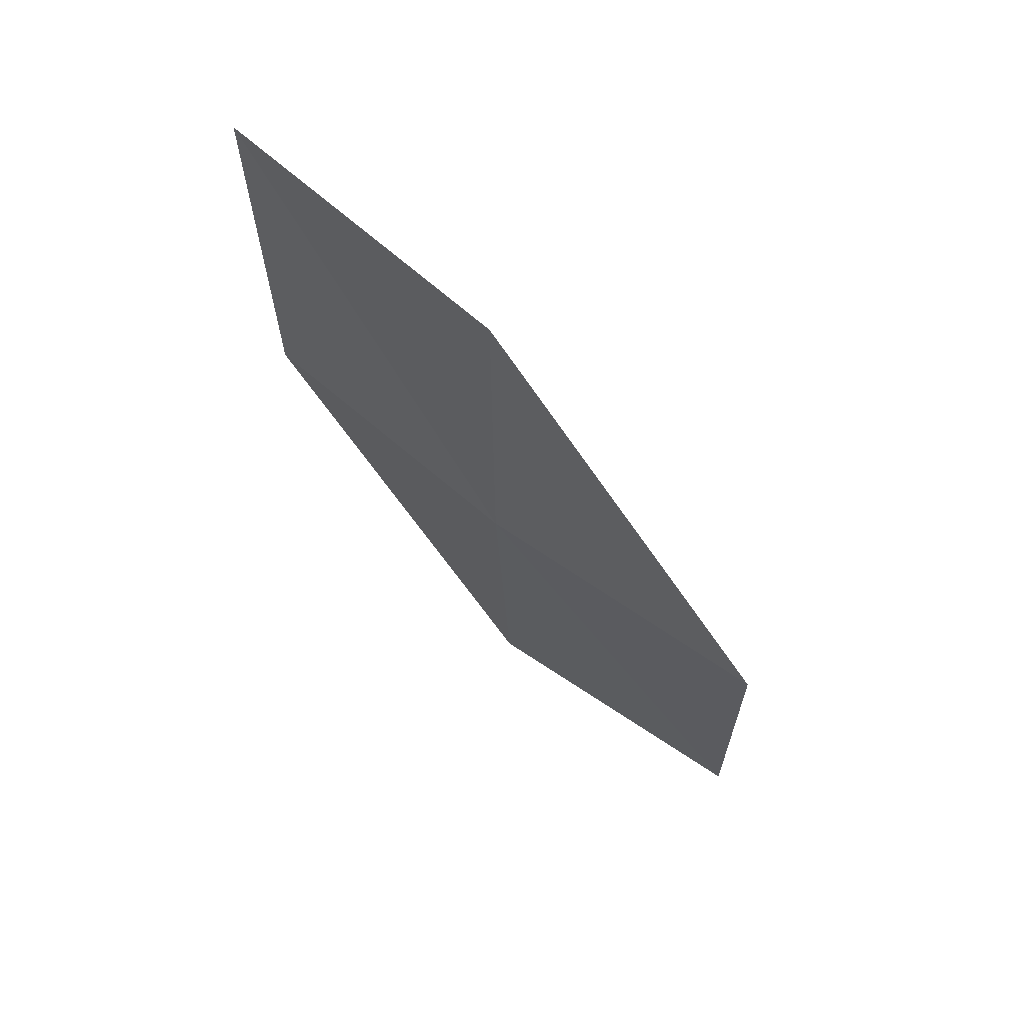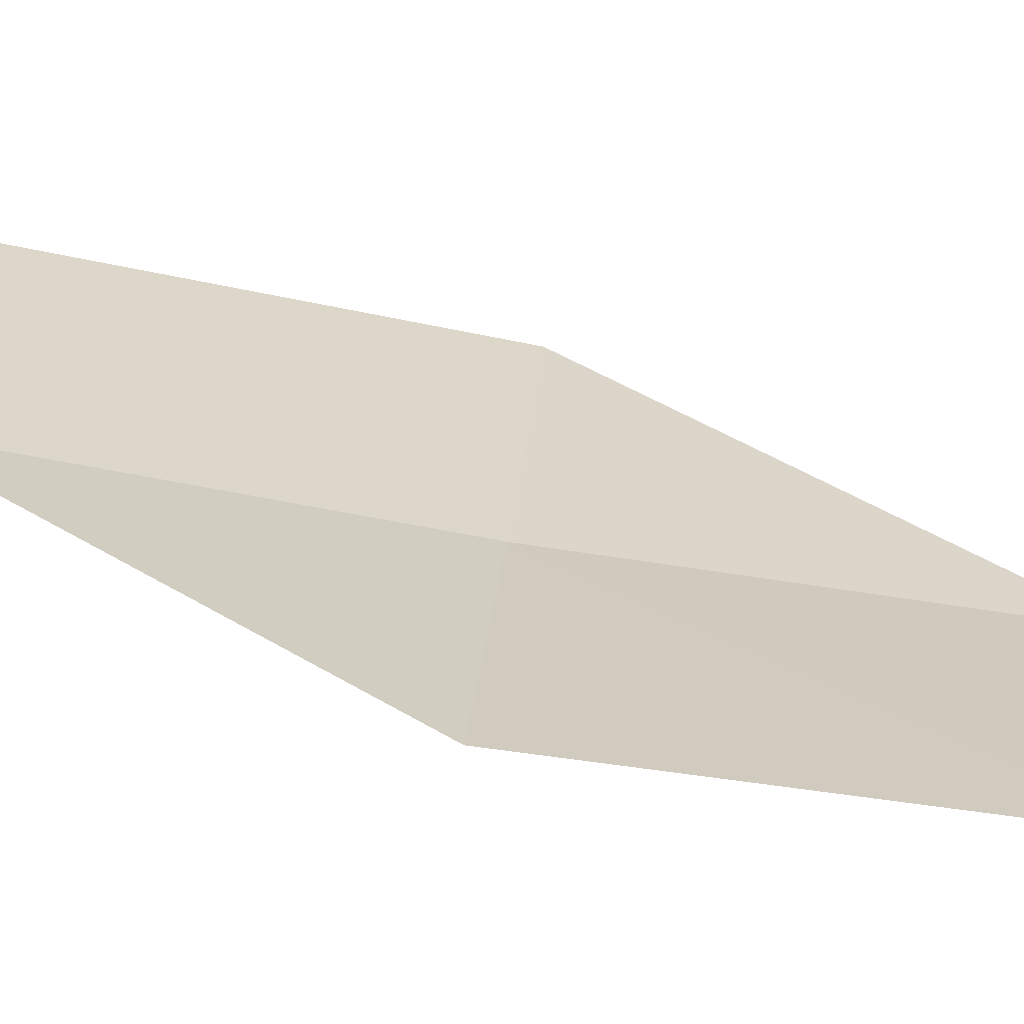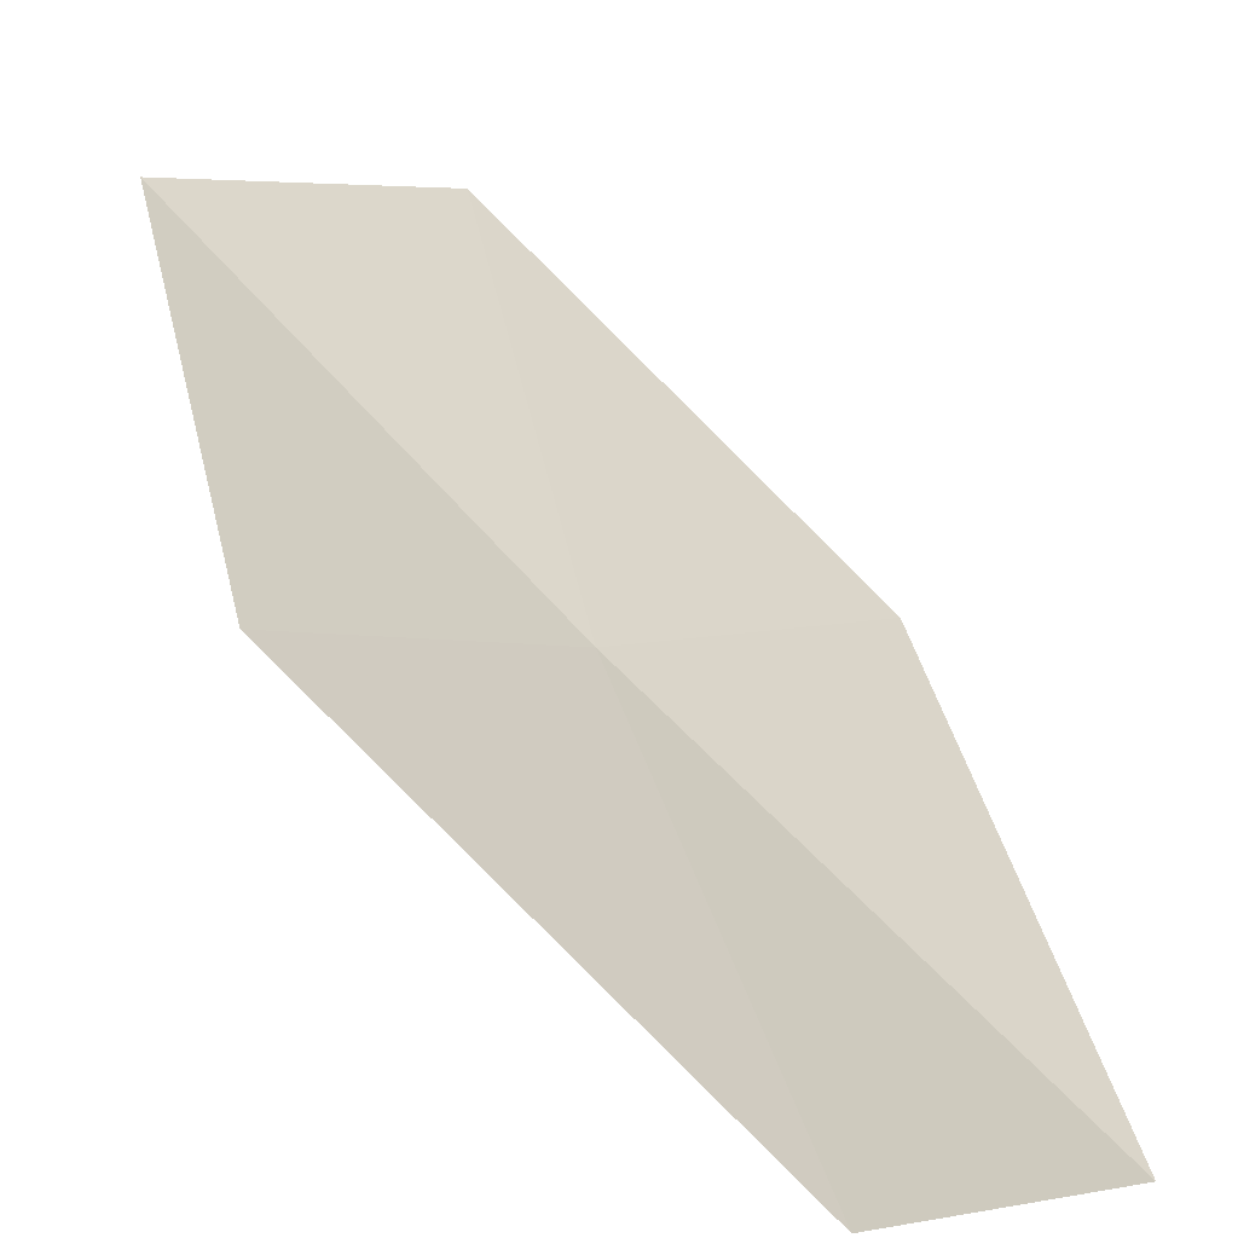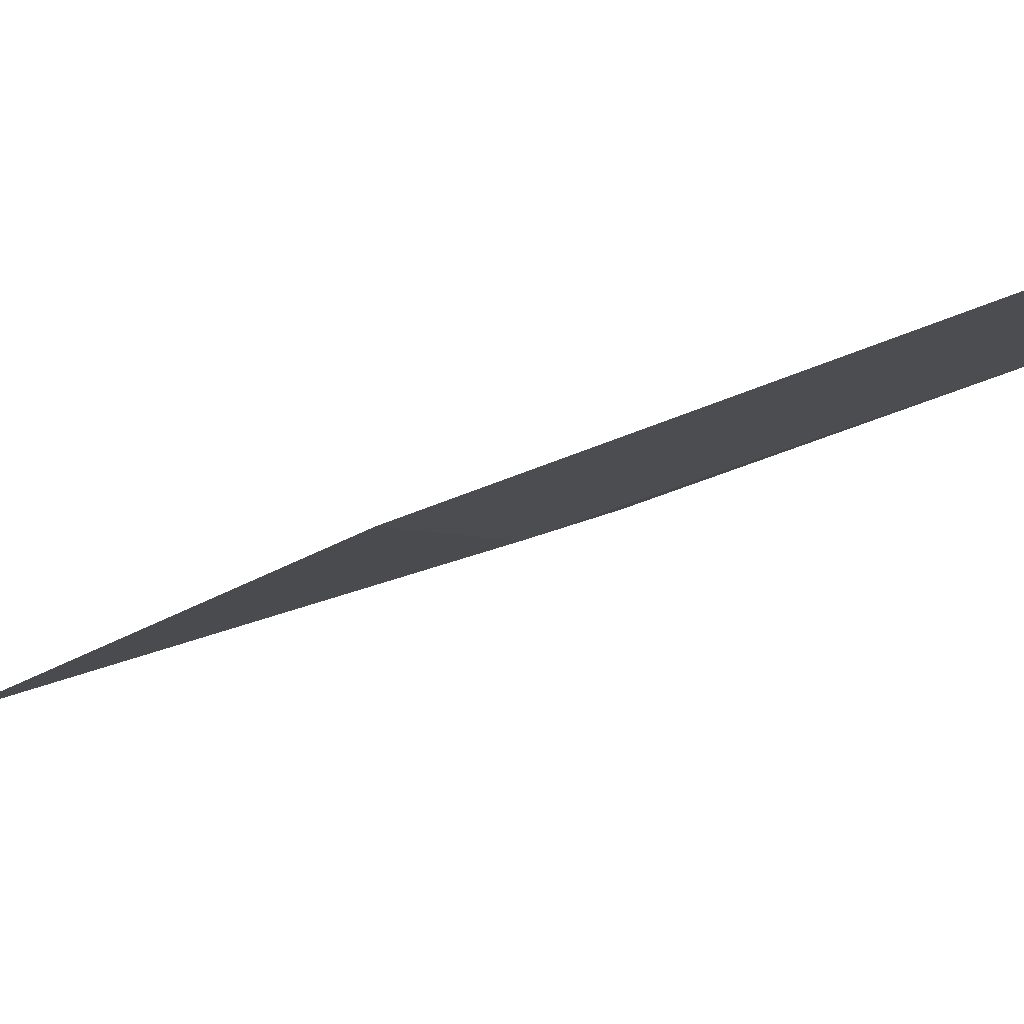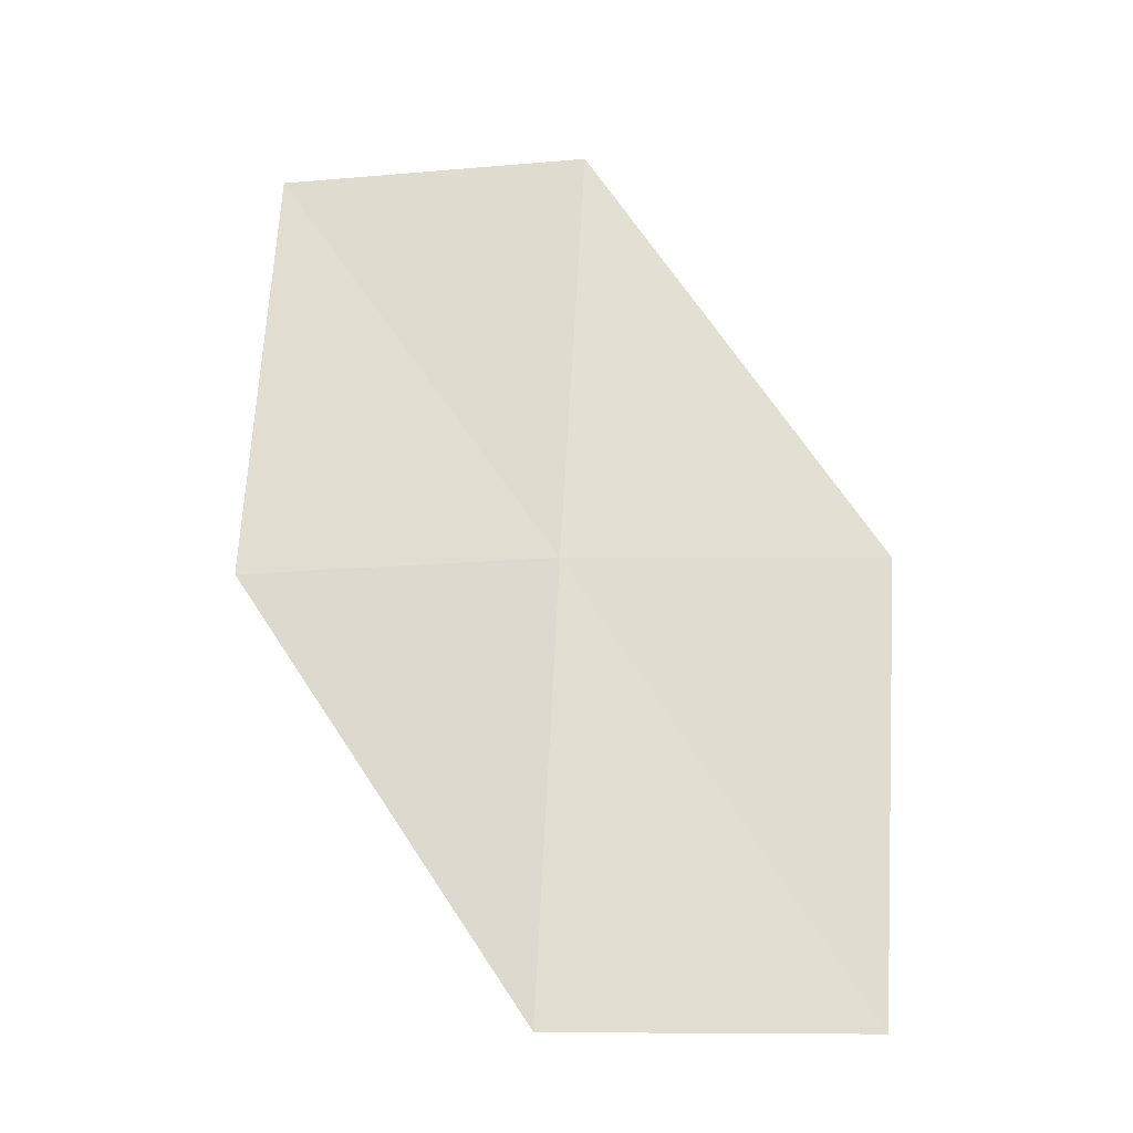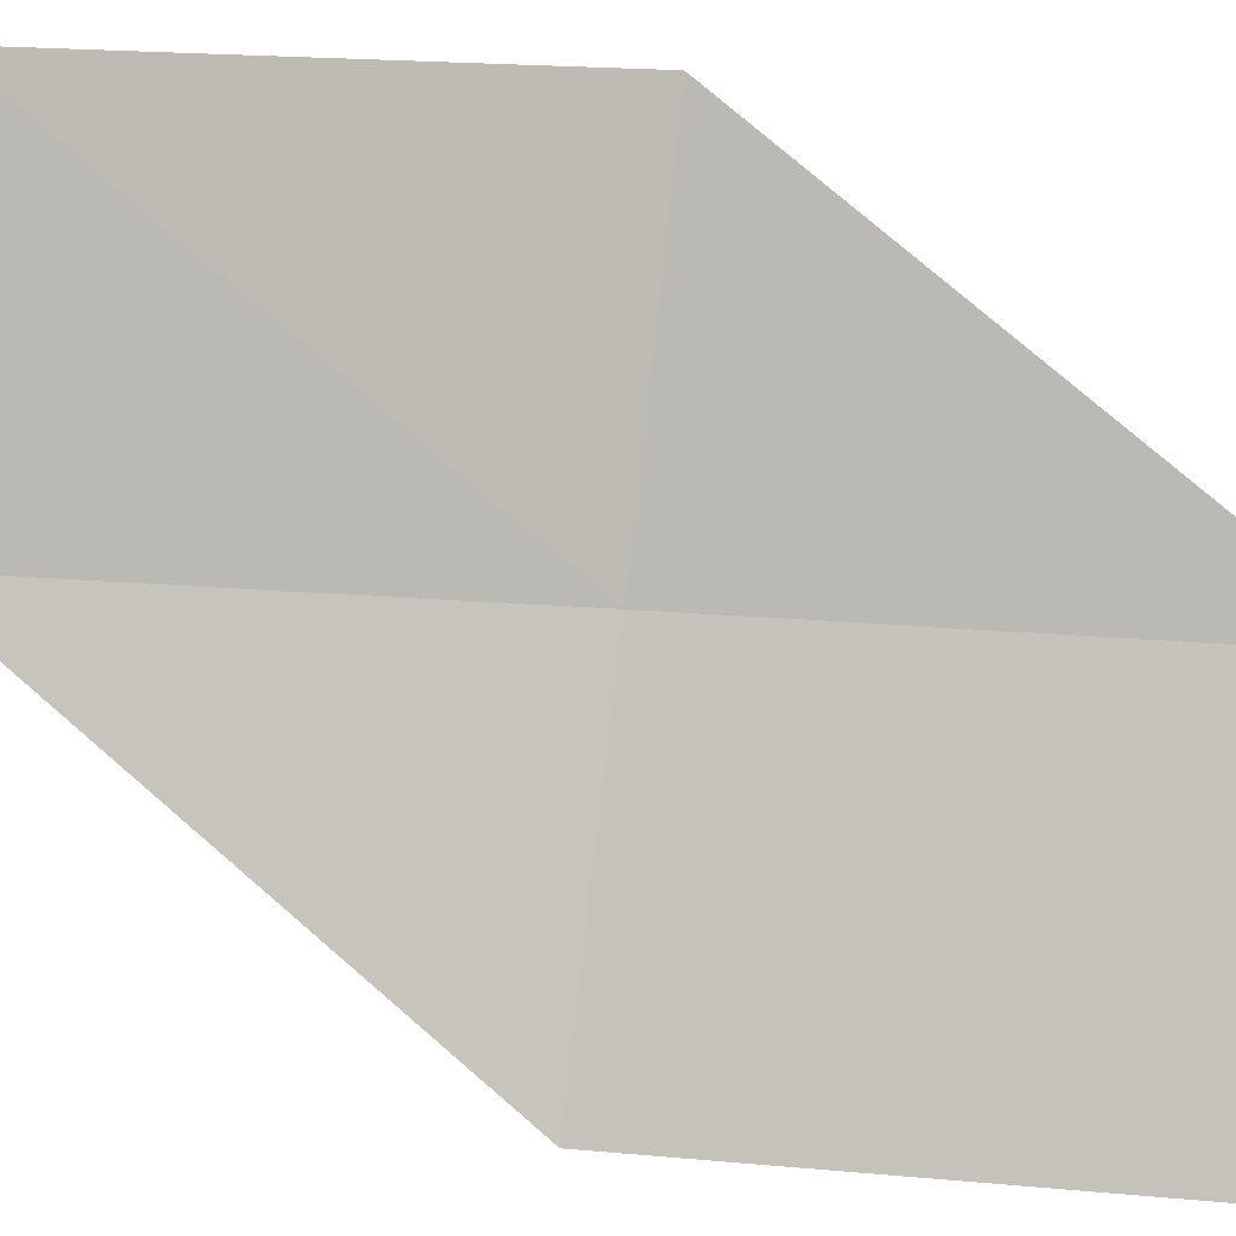
<metadata>
{"format":"obj","ext":"obj","renderer":"f3d","projection":"perspective","resolution":1024,"background":"white","views":[{"elev":62.3,"azim":1.9,"up":"+Z"},{"elev":62.8,"azim":-83.9,"up":"+Y"},{"elev":49.1,"azim":-41.9,"up":"+Y"},{"elev":-37.6,"azim":109.7,"up":"+Y"},{"elev":-28.2,"azim":-34.0,"up":"+Z"},{"elev":53.4,"azim":98.2,"up":"+Y"}]}
</metadata>
<code>
v 16.02 14.01 10.44
v 14.87 14.98 10.44
v 14.88 14.79 12.56
v 16.02 13.79 12.57
v 17.27 13.17 10.44
v 17.32 13.48 8.326
v 16.08 14.29 8.325
f 1 3 2
f 1 4 3
f 1 5 4
f 1 6 5
f 1 7 6
f 1 2 7

</code>
